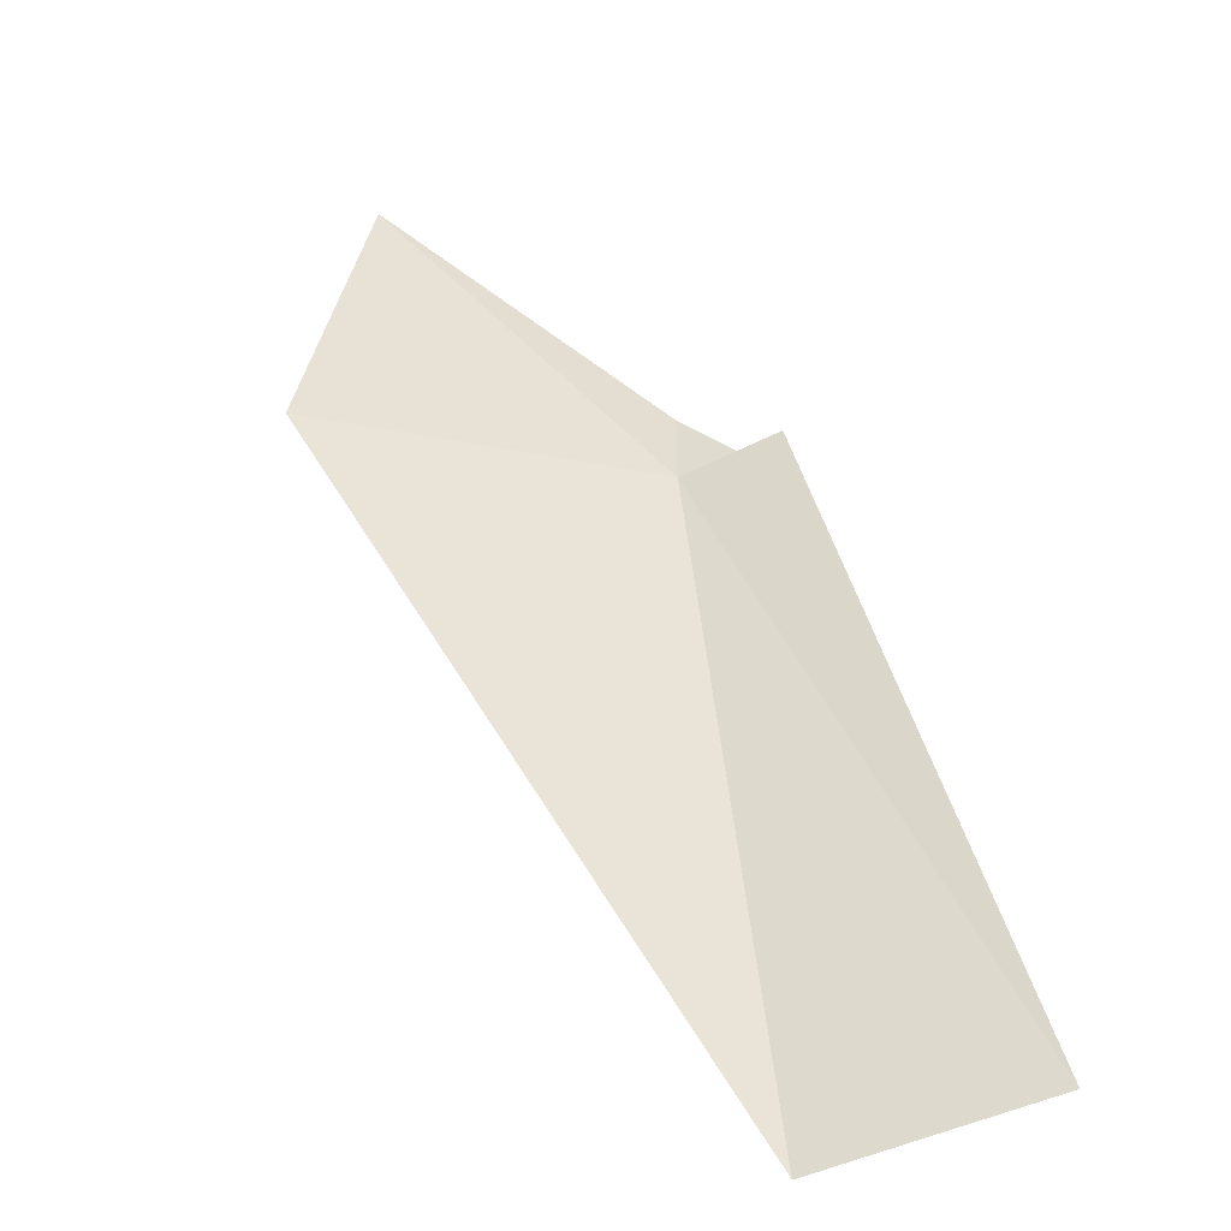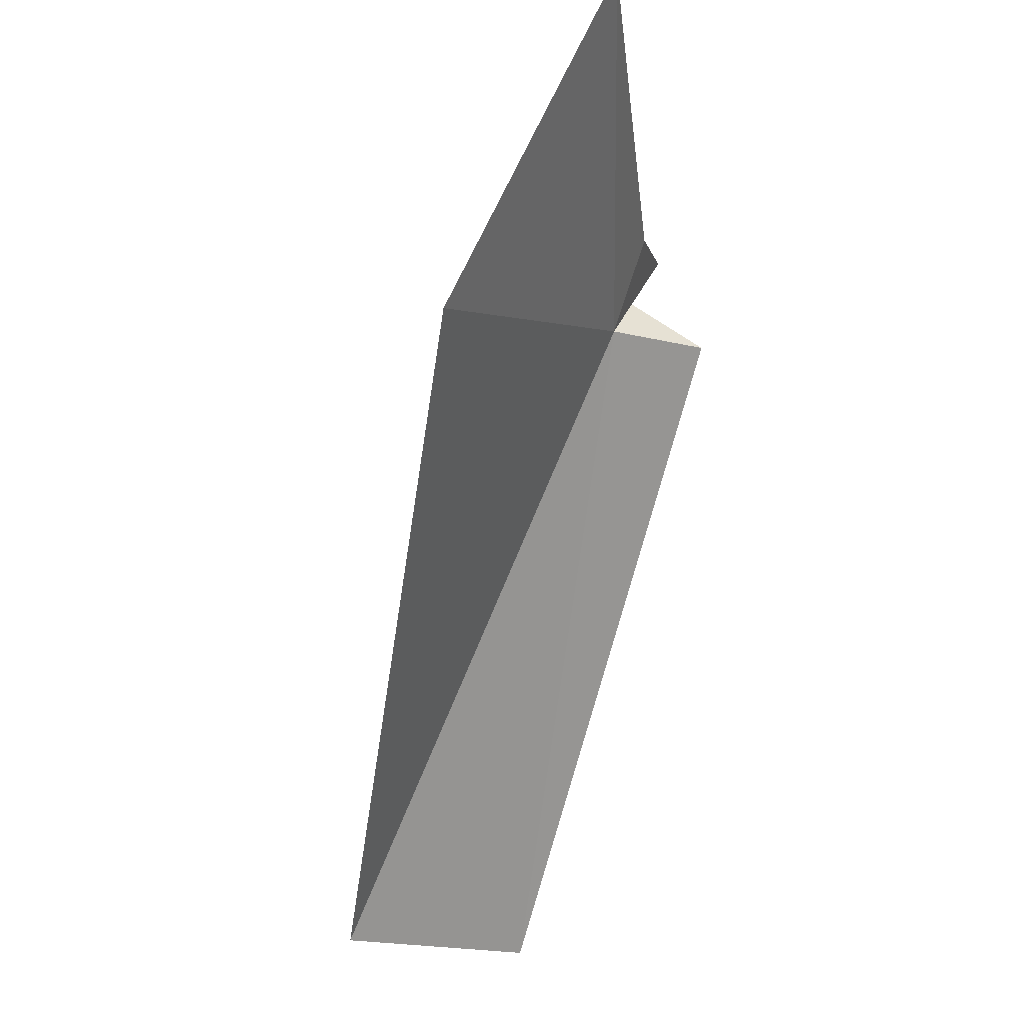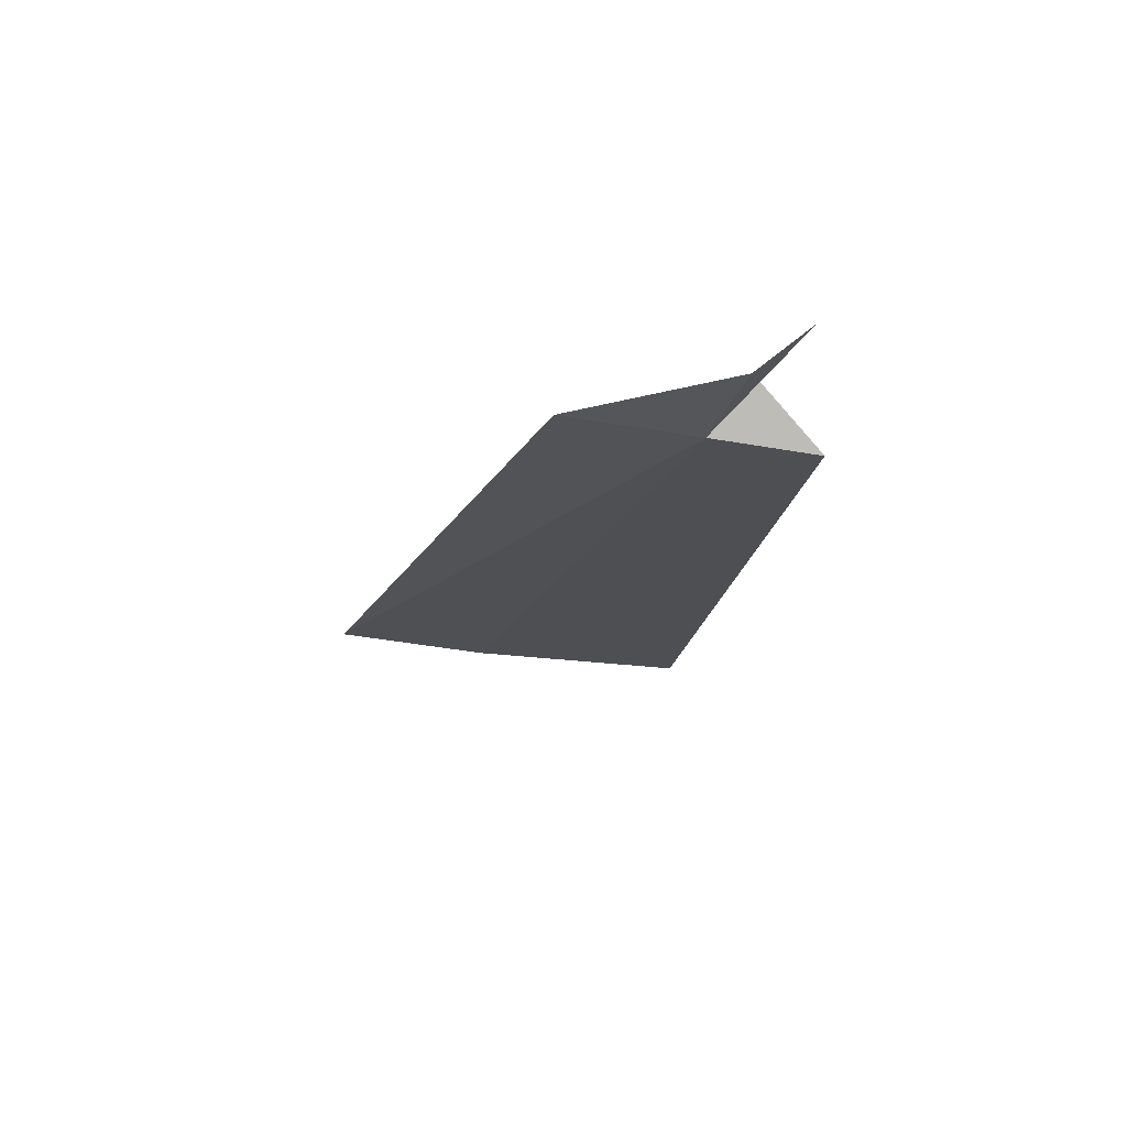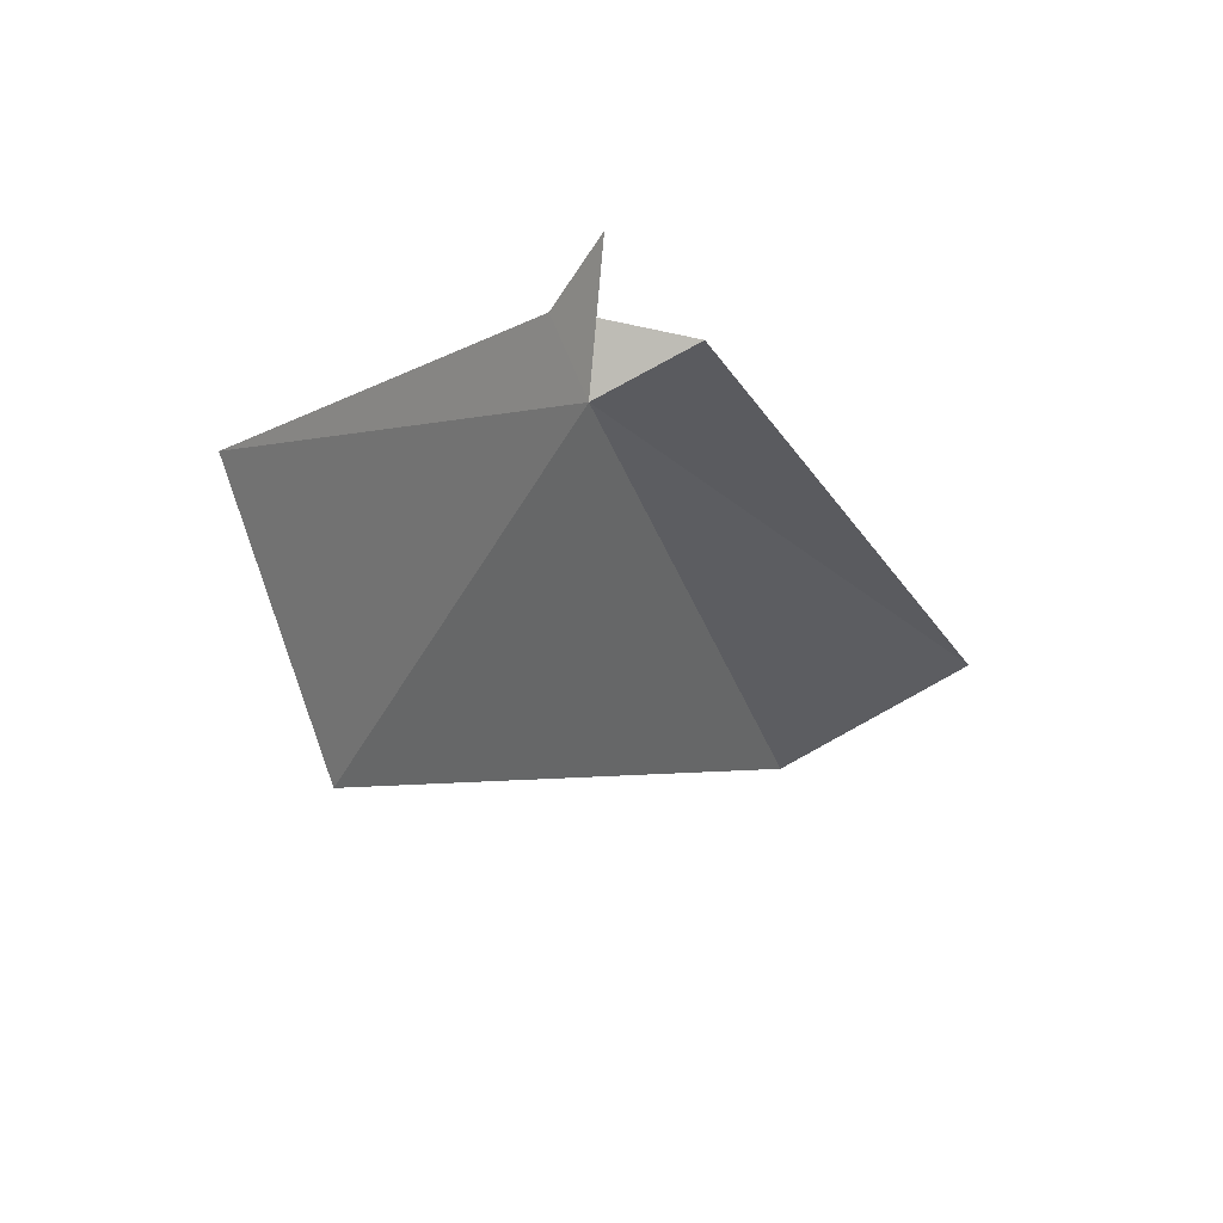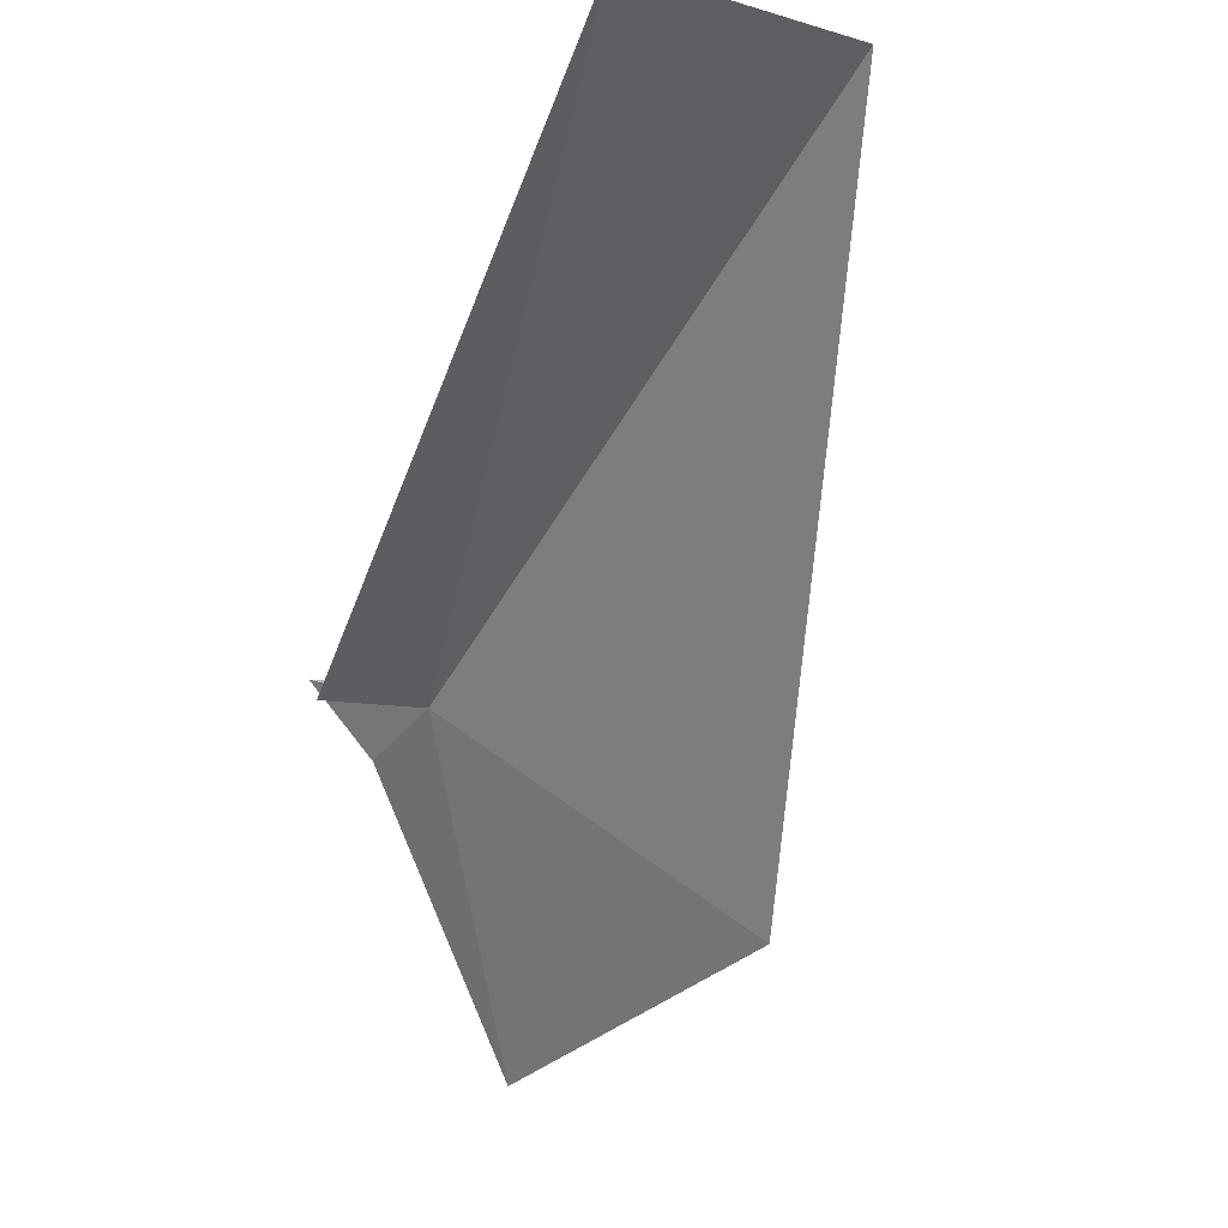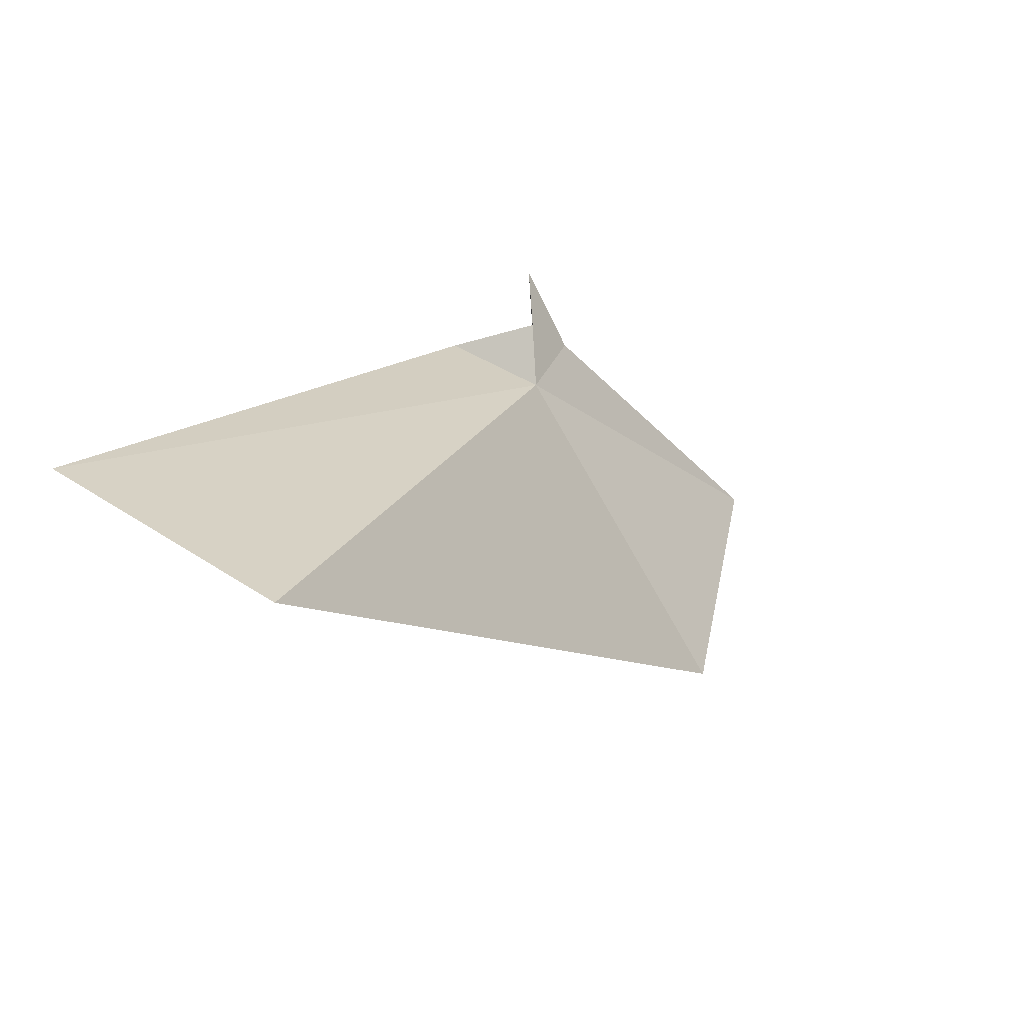
<metadata>
{"format":"obj","ext":"obj","renderer":"f3d","projection":"perspective","resolution":1024,"background":"white","views":[{"elev":-79.0,"azim":-155.7,"up":"+Y"},{"elev":-18.2,"azim":154.6,"up":"+Y"},{"elev":-54.8,"azim":169.8,"up":"+Z"},{"elev":-64.6,"azim":-150.3,"up":"+Z"},{"elev":-10.7,"azim":-25.9,"up":"+Z"},{"elev":54.8,"azim":31.9,"up":"+Z"}]}
</metadata>
<code>
v 0.2404 1.019 0.6656
v 0 1.019 0.6656
v 0 -0.3222 1.69
v 0.4998 -0.3222 1.641
v 0.8903 0.7723 0.192
v 0.2004 1.228 0.5793
v 0.623 1.475 -0.08543
v 0.06832 1.263 0.7481
v 0.1598 1.133 0.7311
f 1 3 4
f 1 4 5
f 1 7 6
f 1 5 7
f 1 6 8
f 1 8 9
f 1 9 2
f 1 2 3

</code>
